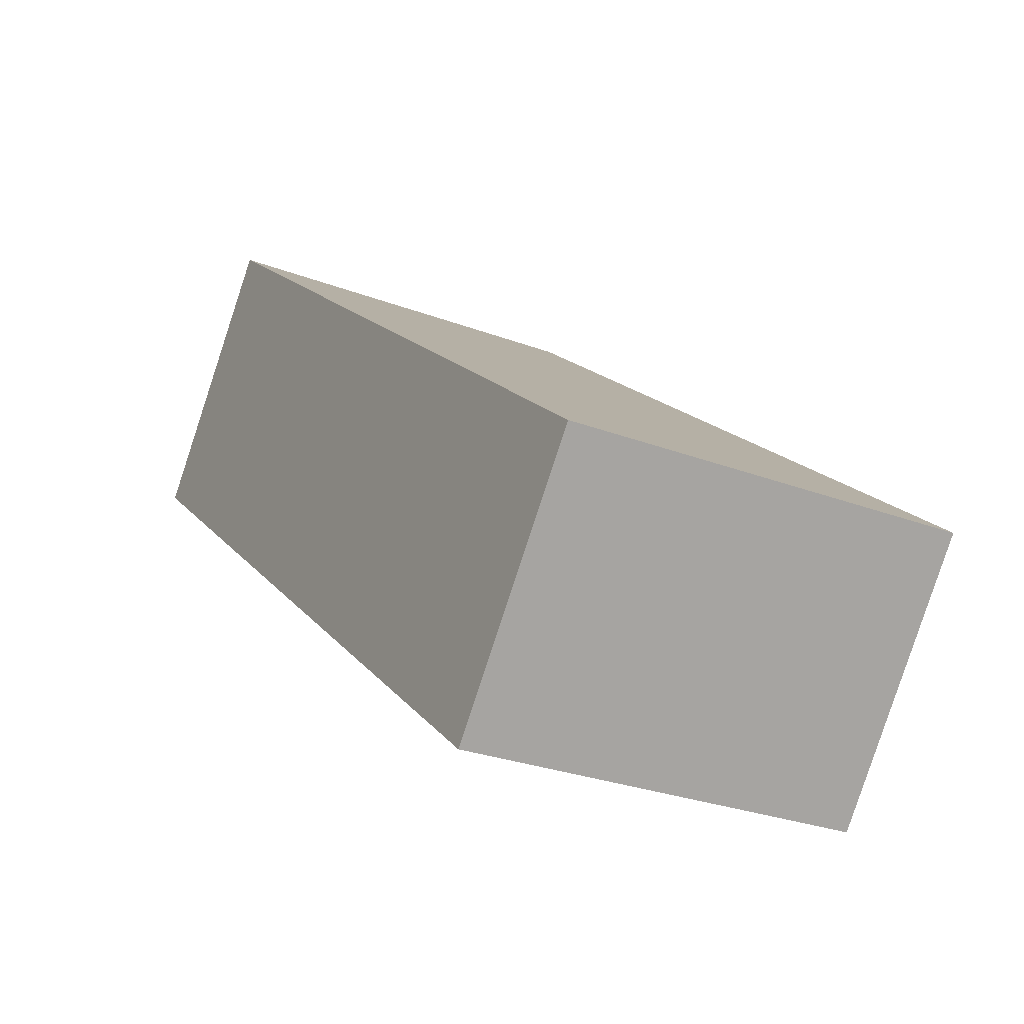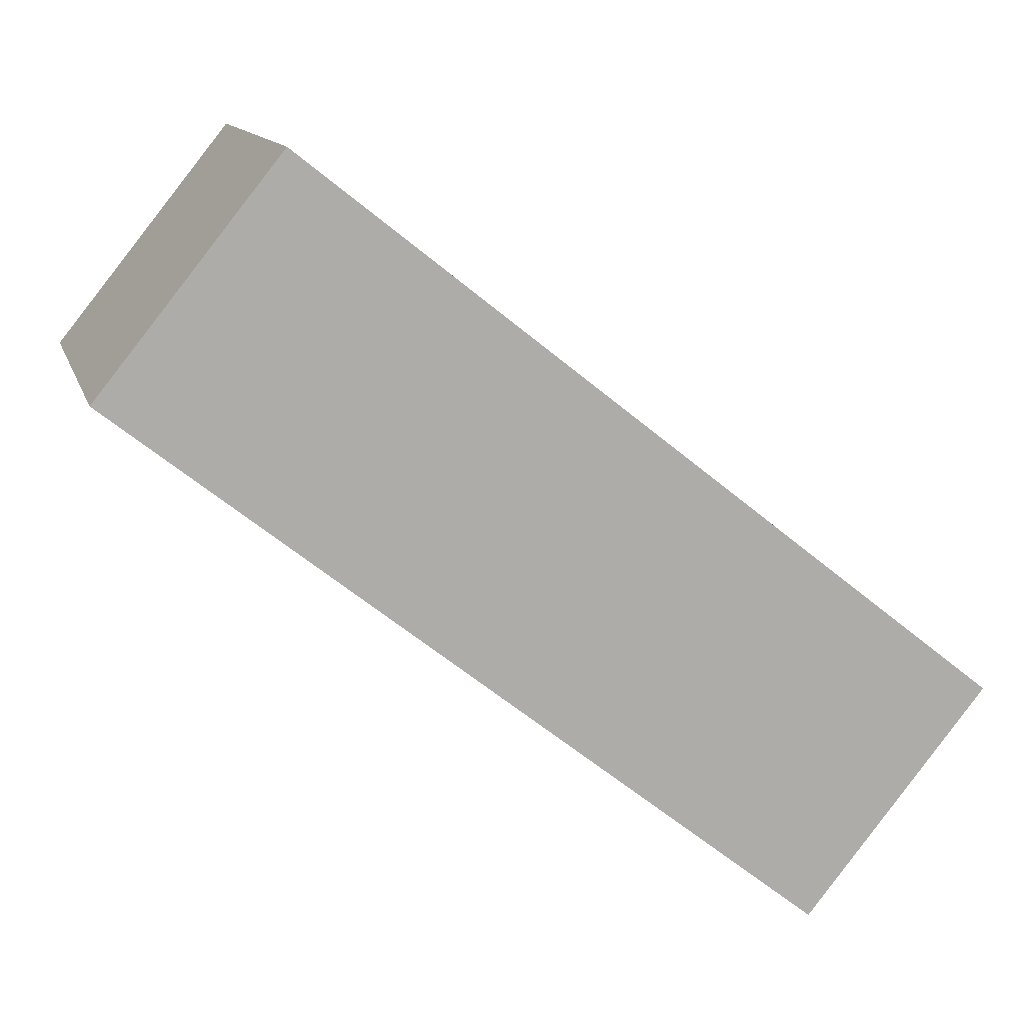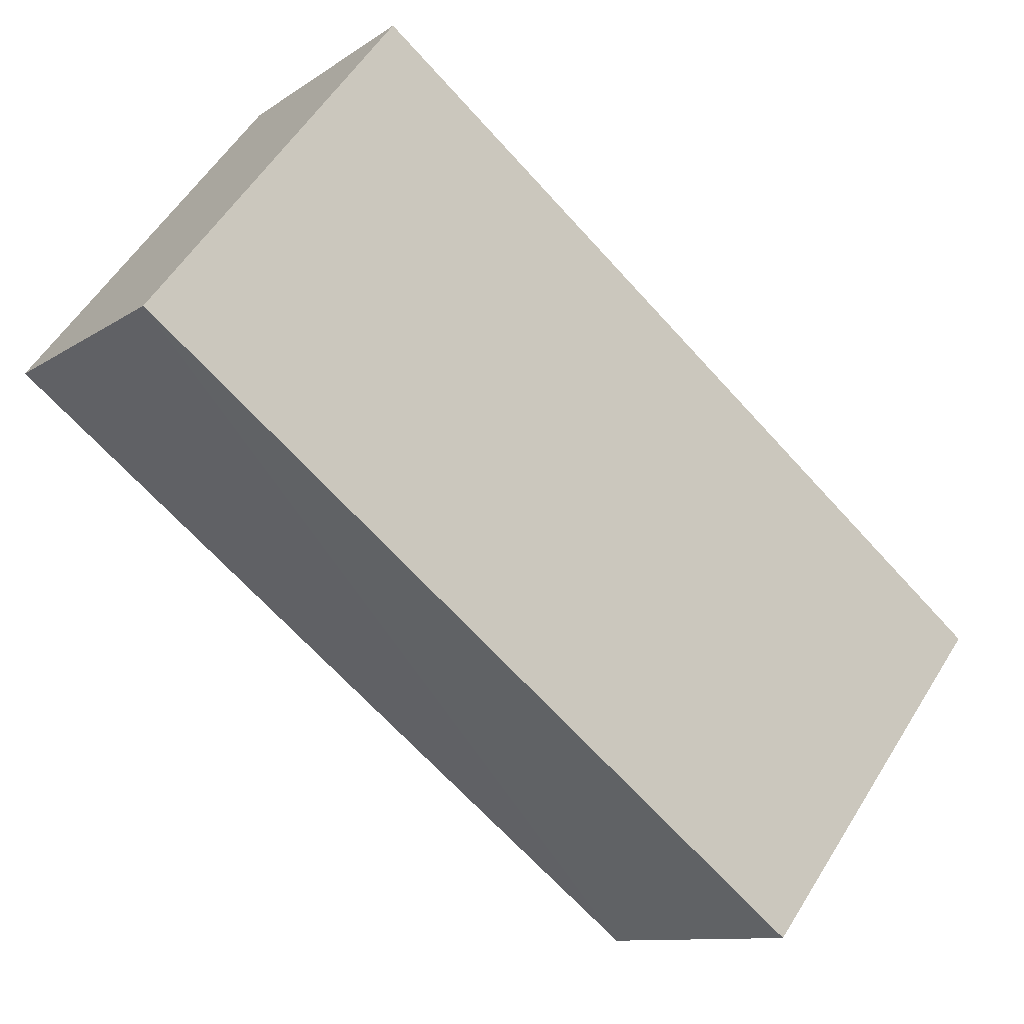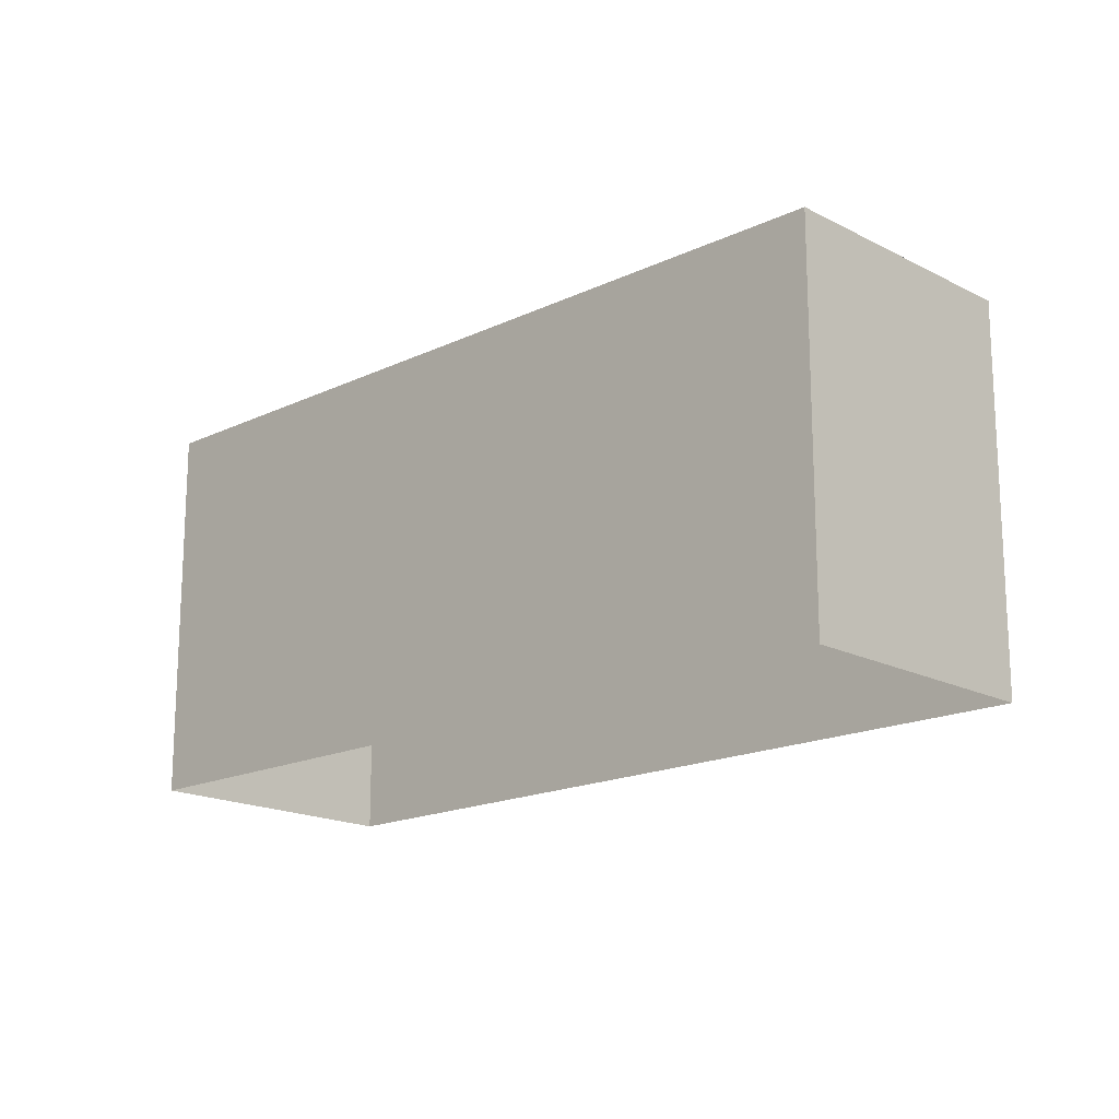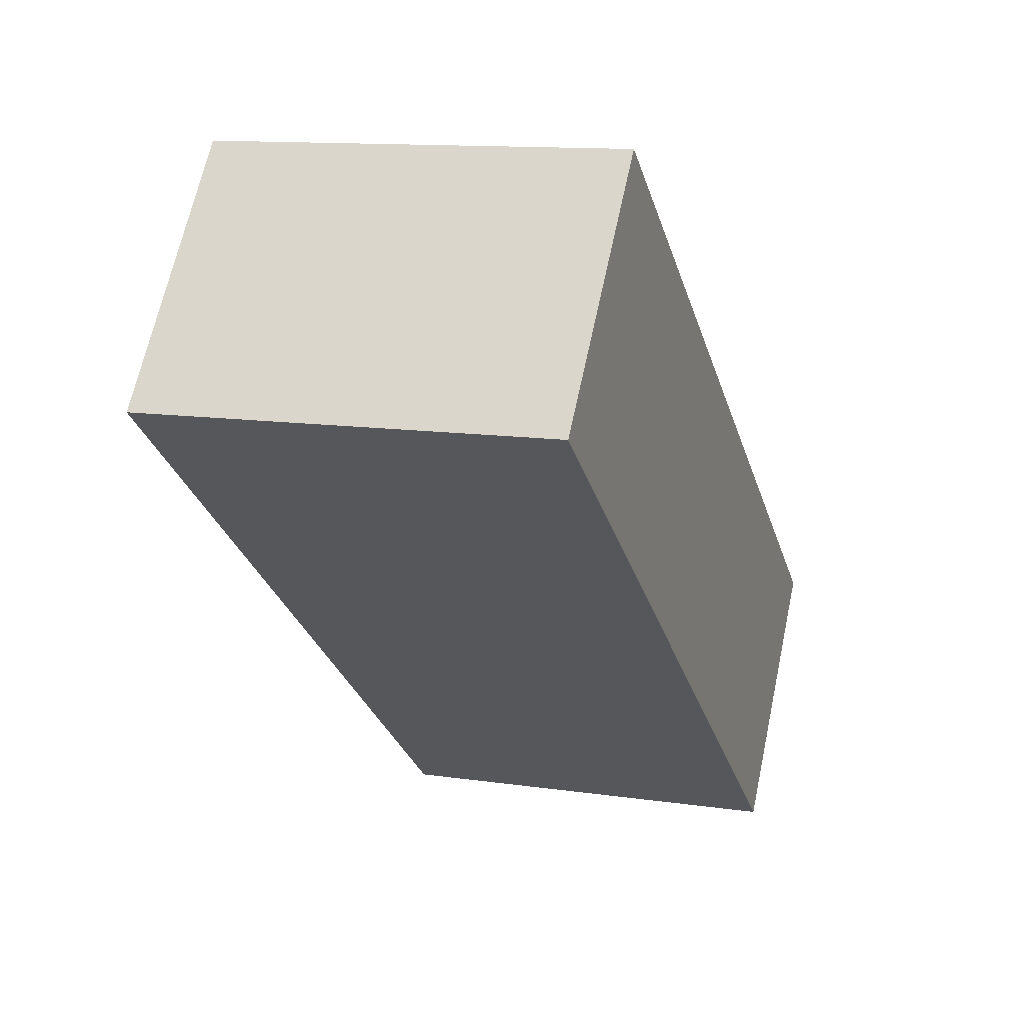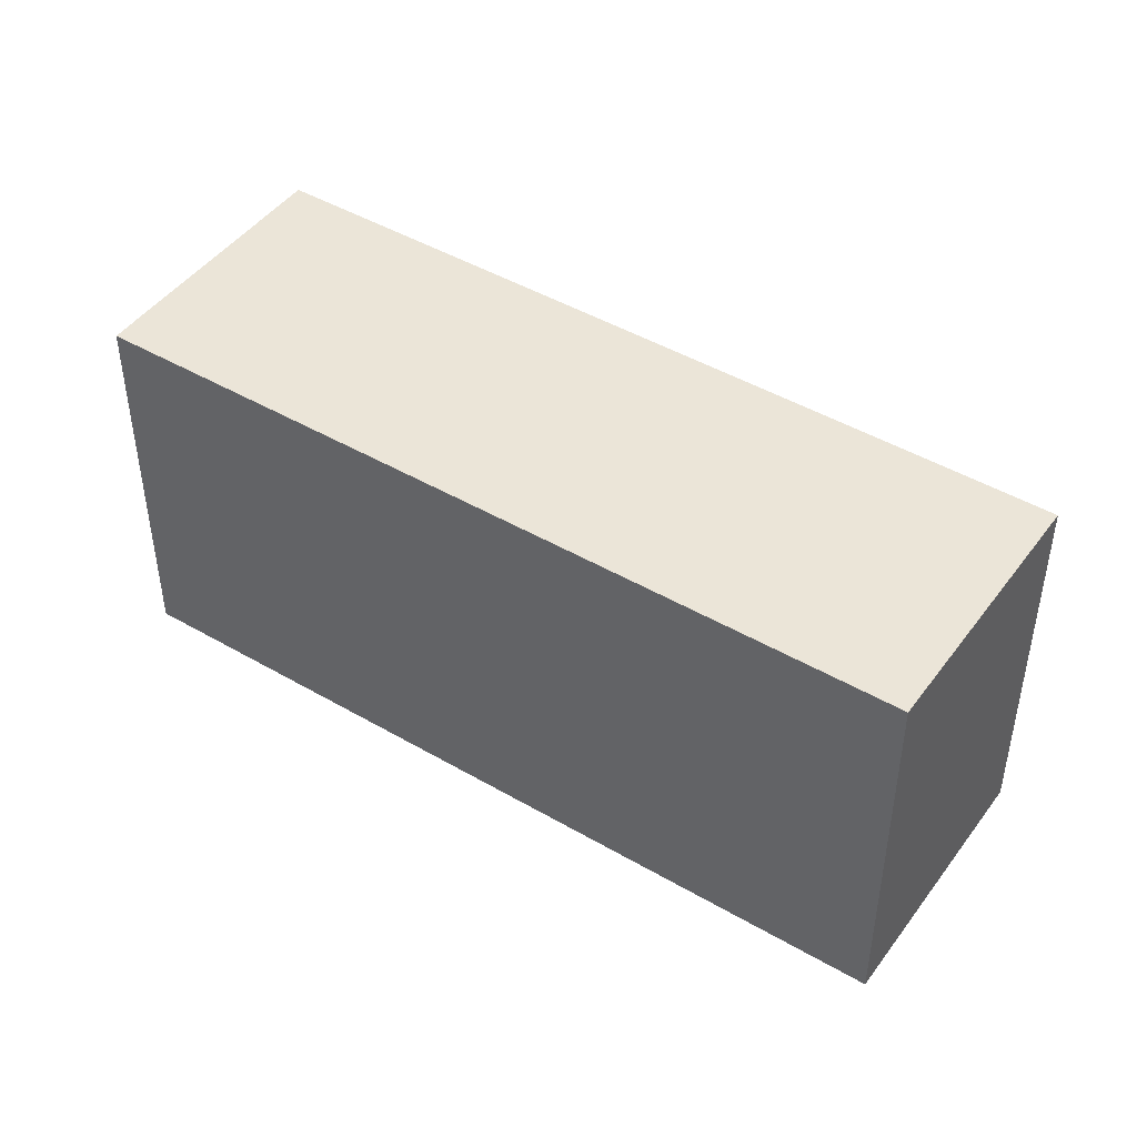
<metadata>
{"format":"obj","ext":"obj","renderer":"f3d","projection":"perspective","resolution":1024,"background":"white","views":[{"elev":-27.2,"azim":59.9,"up":"+Y"},{"elev":12.6,"azim":-14.4,"up":"+Y"},{"elev":56.4,"azim":31.3,"up":"+Y"},{"elev":-17.2,"azim":-174.7,"up":"+Z"},{"elev":12.2,"azim":-70.7,"up":"+Y"},{"elev":45.8,"azim":-4.6,"up":"+Z"}]}
</metadata>
<code>
v -2.232e+05 -1.274e+05 18
v -2.232e+05 -1.274e+05 18
v -2.232e+05 -1.274e+05 18
v -2.232e+05 -1.274e+05 18
v -2.232e+05 -1.274e+05 20.37
v -2.232e+05 -1.274e+05 20.37
v -2.232e+05 -1.274e+05 20.37
v -2.232e+05 -1.274e+05 20.37
f 1 2 3
f 1 4 2
f 5 6 7
f 5 8 6
f 5 2 4
f 8 5 4
f 7 3 2
f 5 7 2
f 8 4 1
f 6 8 1
f 6 1 3
f 7 6 3

</code>
